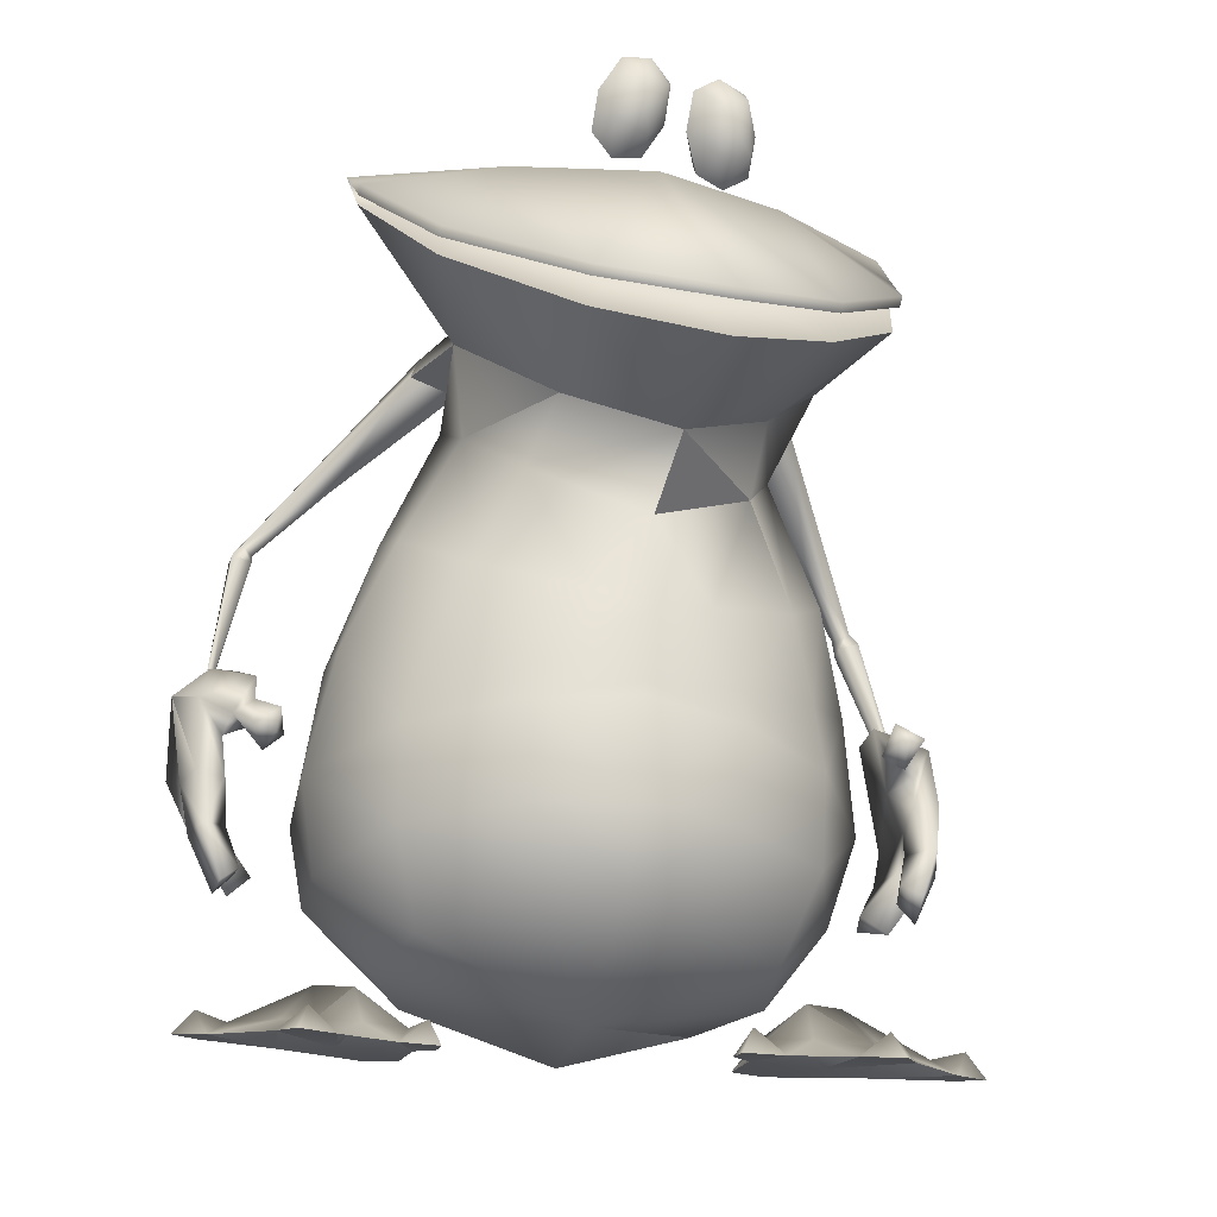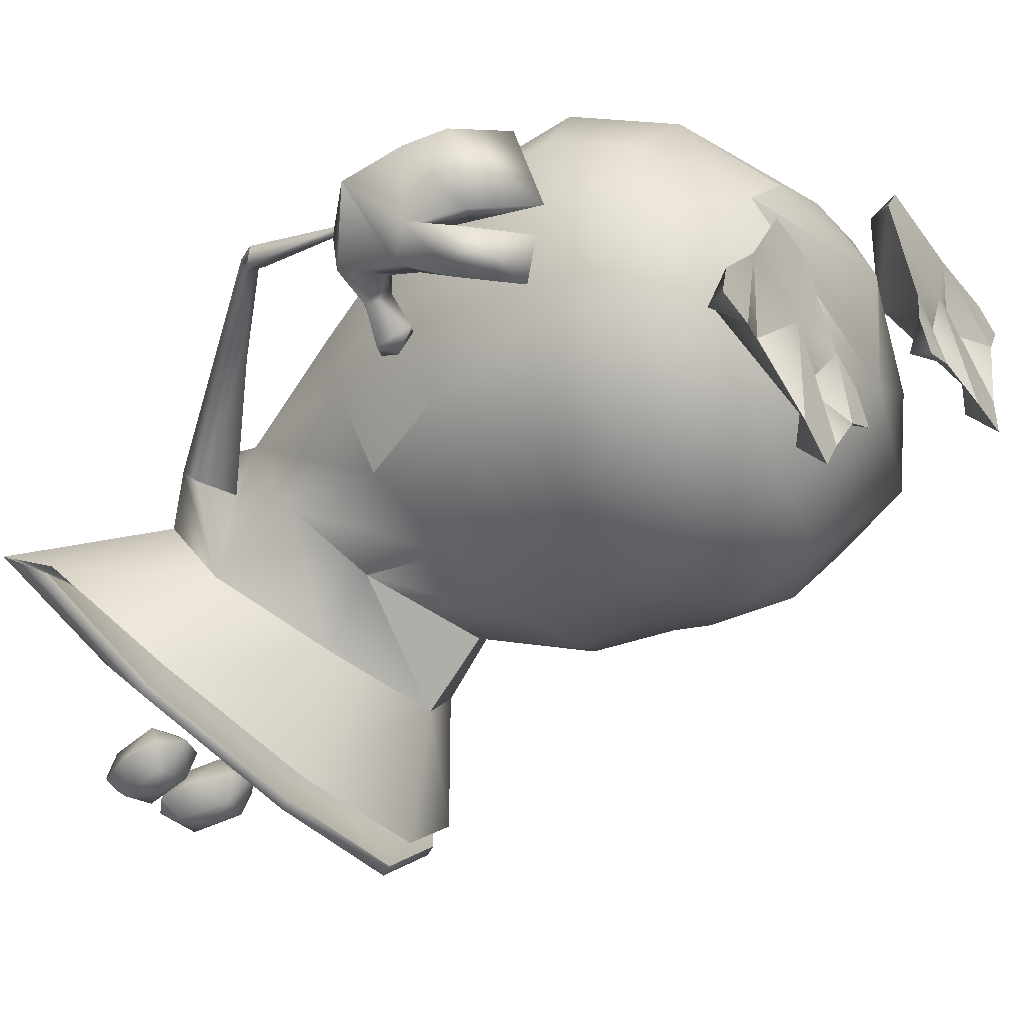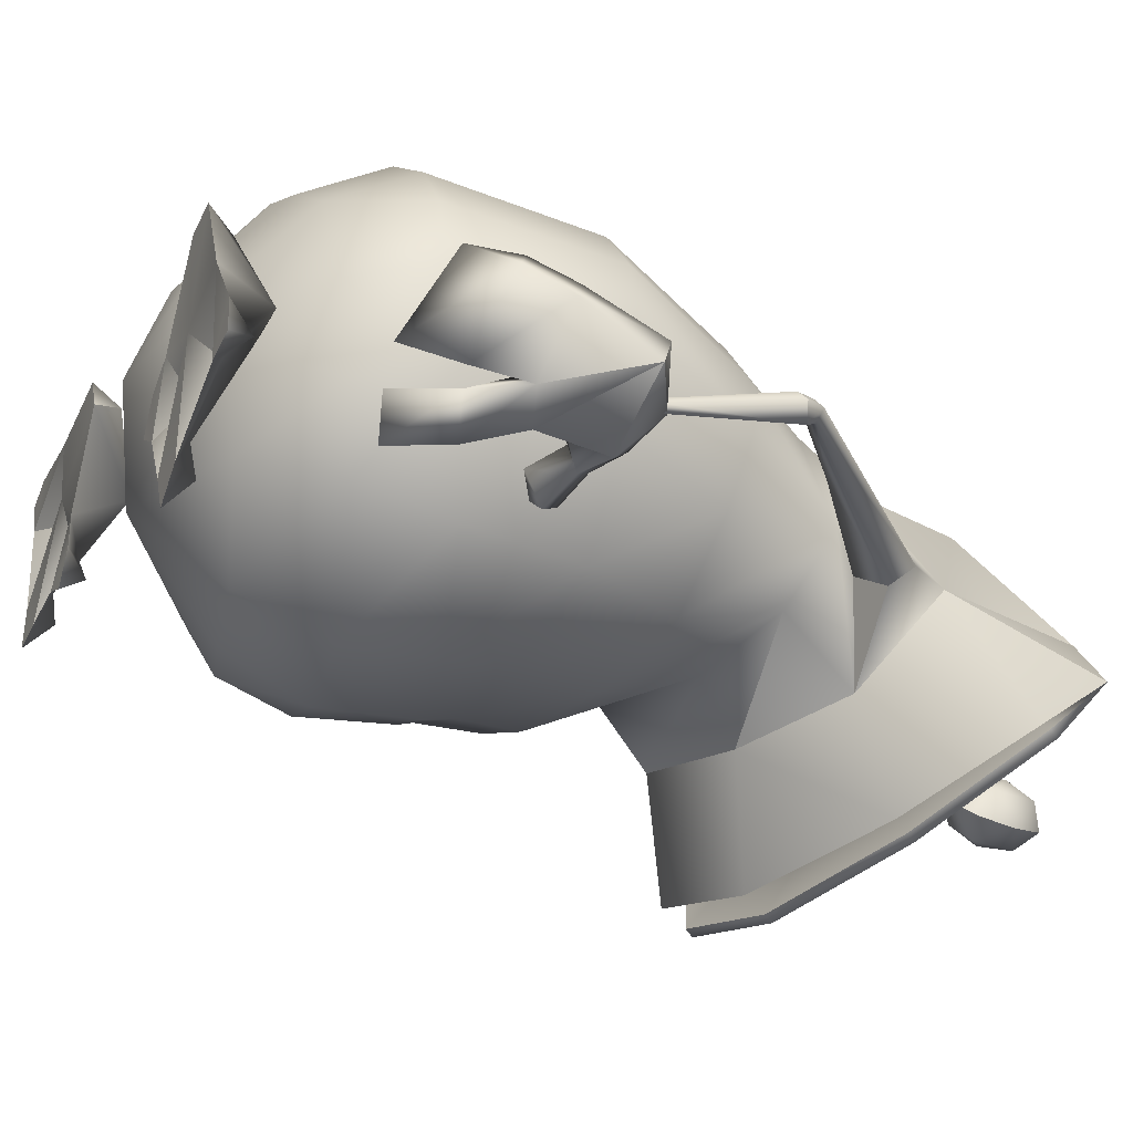
<metadata>
{"format":"obj","ext":"obj","renderer":"f3d","projection":"perspective","resolution":1024,"background":"white","views":[{"elev":-28.9,"azim":-15.1,"up":"+Z"},{"elev":-16.0,"azim":121.4,"up":"+Y"},{"elev":6.2,"azim":-108.1,"up":"+Y"}]}
</metadata>
<code>
v  0 -10.68 -53.02
v  33.87 25.45 -39.41
v  44.64 3.308 -39.87
v  -31.26 -29.16 114.2
v  -36.8 -41.61 141.8
v  -1.23 -21.55 130
v  66.2 -45 128
v  57.23 -72.06 104.7
v  57.19 -70.04 103.1
v  39.88 -22.35 -40.33
v  15.77 -37.11 -37.82
v  22.05 -49.02 -20.12
v  0 -45.06 -35.31
v  46.75 -33.29 -20.97
v  1.74 -60.28 22.5
v  15.57 -57.01 26.33
v  3.214 -55.19 48.69
v  44.34 -37.93 16.07
v  22.59 -52.25 10.08
v  46.87 -37.18 0.572
v  59.1 -15.99 25.04
v  63.67 -8.898 -1.022
v  58.76 -0.8553 -20.78
v  29.07 -43.72 62.94
v  5.276 -71.59 60.84
v  28.23 -59.87 73.99
v  56.73 -66.14 98.77
v  33.29 -90.36 76
v  0 15.88 -53.23
v  0 36.02 -39.43
v  19.39 33.41 -39.42
v  -0.0001 53.21 -17.32
v  -24.04 51.49 -17.32
v  24.04 51.49 -17.32
v  -0.6359 46.55 42.57
v  -23.43 57.32 3.241
v  -21.77 44.57 42.2
v  32.11 17.79 68.59
v  38.28 -11.36 88.87
v  45.11 8.391 64.16
v  -0.0151 1.481 93.52
v  -0.7142 -12.22 109.1
v  33.84 -10.05 100.6
v  31.93 -25.42 117.5
v  45.36 -43.53 94
v  66.15 -41.52 125.1
v  38.51 -28.25 77.83
v  47.29 -20.28 98.82
v  44.09 -16.35 105.4
v  36.59 -21.62 95.35
v  38.06 -44.59 34.48
v  50.65 -27.38 46.71
v  57.96 18.23 -20.98
v  46.86 37.32 -19.3
v  -1.008 -39.08 146
v  35.07 -37.35 145.5
v  65.51 -36.85 140.6
v  33.59 -96.74 82.21
v  6.919 -109.2 72.33
v  6.882 -107.2 70.71
v  66.16 -42.98 126.4
v  -44.64 3.179 -39.87
v  -39.88 -22.35 -40.33
v  -64.85 -53.97 122.2
v  -64.81 -55.98 123.8
v  -66.43 -44.67 133.9
v  -15.77 -37.11 -37.82
v  -0.0001 -54.23 -19.27
v  -22.05 -49.02 -20.12
v  -23.6 -46.14 61.94
v  -35.16 -46.95 35.53
v  -12.16 -57.91 26.73
v  -44.76 5.488 65.44
v  -49.05 -9.267 58.5
v  -36.83 -14.89 87.25
v  -58.84 -0.3807 -20.69
v  -46.75 -33.29 -20.97
v  -20.12 -62.74 71.52
v  -22.23 -93.65 73.16
v  6.883 -102.3 64.97
v  -19.39 33.28 -39.42
v  -33.87 25.19 -39.41
v  -46.75 37.04 -19.4
v  -39.28 38.97 41.19
v  -53.37 40.12 0.197
v  -51.3 28.21 38.72
v  -34.91 -13.93 98.19
v  -41 -48.65 89.59
v  -50.07 -73.52 95.03
v  -64.86 -52.67 120.7
v  -34.95 -31.74 76.18
v  -35.4 -25.09 91.5
v  -61.41 20.49 -0.4104
v  -48.45 -30.72 48.06
v  -57.95 18.33 -20.98
v  -22.44 -98.04 77.73
v  -22.4 -100.1 79.34
v  -50.46 -78.44 99.22
v  -32.17 -60.97 131.8
v  0.6882 -49.75 125.2
v  33.56 -94.72 80.6
v  -50.49 -76.43 97.6
v  -23.44 -52.4 1.96
v  0.6984 -56.98 6.953
v  -21.17 -53.05 10.44
v  0 -57.09 3.347
v  23.44 -52.4 1.96
v  -46.87 -37.18 0.572
v  -43.17 -39.61 16.82
v  -58.42 -18.51 26.04
v  57.52 9.587 32.25
v  61.41 20.52 -0.4123
v  50.57 30.21 37.84
v  -0.0002 59.04 3.241
v  20.56 45.41 41.83
v  23.43 57.32 3.241
v  14.69 22.1 70.61
v  -0.2533 23.16 71.6
v  -57.63 7.204 33.25
v  -63.66 -8.953 -1.018
v  -32.28 15.71 69.51
v  -15.12 21.14 71.04
v  50.15 -5.993 57.12
v  33.8 -57.06 135.2
v  1.456 -68.3 131.7
v  -44.05 -22.4 101.7
v  -46.29 -26.01 94.5
v  -59.97 -2.968 74.94
v  -75.37 13.89 65.63
v  -75.29 11.15 63.26
v  -77.85 12.44 66.6
v  -77.97 9.467 65.04
v  -82.08 13.09 31.37
v  -81.95 14.94 31.4
v  -75.31 11.15 61.52
v  -76.26 15.49 61.73
v  -80.2 14.22 62.36
v  -80.04 9.344 62.25
v  -83.53 14.16 31.62
v  -83.68 12.24 31.6
v  40.57 51.48 1.719
v  38.23 40.49 40.52
v  -40.57 51.48 1.719
v  53.37 40.12 0.197
v  57.91 2.501 77.16
v  70.74 20.74 66.38
v  71.21 17.74 64.41
v  73.34 19.78 67.7
v  74.01 16.72 66.51
v  81.36 18.03 33.15
v  81.64 16.22 33.4
v  71.4 17.64 62.59
v  71.95 22.04 62.27
v  75.87 21.27 63.5
v  76.13 16.43 64.08
v  82.96 17.45 33.65
v  83.26 15.57 33.93
v  -31.08 21.63 -50.16
v  -44.07 25.85 -34.59
v  -34.05 12.09 -48.43
v  -43.93 13.97 -47.24
v  -29.77 45.09 -44.22
v  -47.44 26.76 -48.96
v  -37.62 50.95 -42.79
v  -34.71 44.77 -37.44
v  -60.75 -4.766 -57.02
v  -58.14 -0.0122 -49.84
v  -64.15 4.017 -54.82
v  -52.48 31.32 -33.2
v  -59.04 39.99 -45.71
v  -55.59 6.826 -50.34
v  -60.76 22.42 -45.21
v  -77.34 34.17 -47.29
v  -71.47 28.6 -44.77
v  -37.22 5.802 -54.19
v  -27.86 5.671 -54.16
v  -30.38 7.504 -47.75
v  -76.47 22.62 -50.2
v  -26.91 14.44 -51.94
v  -83.76 28.37 -48.8
v  -78.93 26.86 -43.19
v  -51.43 -0.1244 -55.79
v  49.17 -12.53 -43.65
v  35.1 -14.16 -58.75
v  36.27 -24.09 -57.09
v  46.36 -24.12 -56.25
v  52.16 -12.22 -58.13
v  38.45 9.108 -52.84
v  47.32 13.37 -51.7
v  43.47 7.833 -46.23
v  57.57 -40.53 -59.3
v  58.99 -45.66 -66.55
v  64.06 -37.69 -64.5
v  58.52 -8.757 -42.57
v  66.16 -1.44 -55.32
v  56.34 -33.33 -59.73
v  64.54 -19.02 -54.83
v  82.97 -10.61 -57.51
v  76.24 -14.97 -54.78
v  37.99 -30.84 -62.94
v  31.82 -27.9 -56.28
v  28.78 -29.2 -62.59
v  79.83 -21.77 -60.36
v  29.59 -20.42 -60.36
v  88.12 -17.51 -59.23
v  83.29 -18.1 -53.45
v  50.76 -39.35 -65.01
v  88.38 4.802 30.87
v  88.63 24.67 29.96
v  82.16 15.76 36.55
v  89.46 2.955 15.55
v  82.66 2.805 13.67
v  91.84 10.75 12.12
v  92.23 27.47 12.21
v  83.73 29.3 13.83
v  81.84 27.94 30.36
v  77.08 -0.9595 -7.677
v  78.39 5.636 -9.689
v  82.57 5.21 -14.47
v  81.22 -4.431 -11.45
v  89.34 7.812 -0.8122
v  86.48 -1.664 2.648
v  80.84 5.374 2.714
v  83.17 11.35 11.4
v  78.96 13.24 -14.17
v  81.59 12.05 1.541
v  73.59 17.25 -8.38
v  82.89 31.83 5.818
v  88.31 11.93 -1.06
v  77.99 31.87 -6.233
v  88.9 30.52 3.25
v  77.59 -6.522 19.16
v  76.11 -11.58 23.41
v  72.22 -5.675 22.25
v  77.95 1.401 23.89
v  82.83 -1.825 27.41
v  77.2 -1.302 30.29
v  74.69 5.126 35.02
v  81.25 -11 25.41
v  80.6 13.89 22.44
v  75.24 16.8 35.57
v  83.49 3.51 22.1
v  74.29 -10.35 28.96
v  18.99 -81.08 129.6
v  21.5 -77.49 138.4
v  17.32 -85.9 141.4
v  15.56 -74.65 145.7
v  7.109 -75.4 144.3
v  11.38 -83.06 148.8
v  4.598 -78.99 135.4
v  10.54 -81.83 128.1
v  8.866 -86.65 139.9
v  8.78 -70.58 132.4
v  17.23 -69.83 133.9
v  14.72 -73.42 125
v  14.22 -85.74 134
v  20.61 -74.08 129.1
v  18.12 -81.28 146.9
v  11.88 -70.74 139.8
v  5.481 -82.4 144.7
v  7.979 -75.19 126.9
v  -5.934 -84.94 127.9
v  -0.9119 -80.29 135
v  -2.306 -88.89 139.6
v  -4.063 -77.64 143.9
v  -12.24 -79.62 145.8
v  -5.457 -86.23 148.6
v  -17.26 -84.27 138.7
v  -14.11 -86.93 129.7
v  -10.48 -90.88 141.5
v  -15.86 -75.68 134
v  -7.69 -73.69 132.2
v  -12.71 -78.33 125.1
v  -7.914 -89.78 134
v  -5.686 -77.84 126.7
v  -0.262 -83.75 144.2
v  -10.26 -74.78 139.7
v  -12.48 -86.72 147
v  -17.91 -80.82 129.4
v  -90.13 22.03 30.05
v  -85.69 4.447 21.87
v  -82.9 11.9 33.17
v  -84.56 9.784 6.713
v  -77.79 10.82 5.768
v  -88.72 34.02 14.07
v  -87.09 18.15 6.682
v  -80.71 35.92 17.33
v  -84.34 25.48 33.46
v  -74.07 17.14 -15.14
v  -73.42 10.12 -15.76
v  -78.15 17.3 -19.56
v  -77.76 7.009 -20.39
v  -84.46 17.37 -6.46
v  -82.58 7.249 -6.84
v  -76.47 14.69 -4.207
v  -78.56 19.61 7.082
v  -76.56 21.68 -2.812
v  -73.91 25.63 -16.35
v  -68.33 29.01 -9.736
v  -75.96 41.11 8.216
v  -83.08 21.67 -5.176
v  -71.22 43.39 -2.488
v  -81.91 39.93 5.451
v  -69.2 -4.571 10.86
v  -71.1 1.696 9.158
v  -66.56 1.565 13.45
v  -73.87 6.187 16.74
v  -78.39 1.085 17.18
v  -73.16 4.357 28.76
v  -73.49 0.8129 21.19
v  -74.57 -5.665 11.65
v  -78.93 17.37 20.55
v  -76.3 14.11 34.41
v  -79.41 8.212 14.87
v  -68.51 -6.001 16.62
g Mesh_0149
f 1 2 3
f 4 5 6
f 7 8 9
f 10 11 1
f 11 12 13
f 11 10 14
f 15 16 17
f 18 19 20
f 21 20 22
f 10 23 14
f 24 25 17
f 25 24 26
f 26 27 28
f 28 25 26
f 29 30 31
f 2 1 29
f 32 30 33
f 30 34 31
f 35 36 37
f 38 39 40
f 39 41 42
f 42 43 39
f 44 42 6
f 42 44 43
f 27 45 46
f 45 27 26
f 24 47 26
f 44 46 45
f 45 48 49
f 45 47 39
f 39 43 50
f 47 51 52
f 52 39 47
f 53 3 2
f 2 54 53
f 55 56 6
f 44 57 46
f 58 59 60
f 7 61 57
f 62 1 63
f 6 5 55
f 64 65 66
f 13 67 1
f 68 69 13
f 67 13 69
f 70 71 72
f 72 17 70
f 73 74 75
f 76 63 77
f 25 78 70
f 70 17 25
f 79 78 25
f 25 80 79
f 81 29 82
f 1 82 29
f 33 82 83
f 82 33 81
f 84 85 86
f 41 75 42
f 87 42 75
f 42 87 4
f 4 6 42
f 88 78 89
f 89 90 88
f 88 91 78
f 90 4 88
f 91 88 75
f 87 75 92
f 85 93 86
f 94 91 75
f 63 76 62
f 95 82 62
f 4 66 5
f 66 4 90
f 96 97 98
f 5 66 99
f 28 27 100
f 46 100 27
f 57 100 46
f 100 61 9
f 100 101 60
f 79 100 89
f 89 100 90
f 64 100 102
f 102 100 96
f 61 100 57
f 103 104 105
f 104 106 107
f 108 109 110
f 105 108 103
f 21 18 20
f 16 24 17
f 111 112 113
f 114 115 116
f 117 118 41
f 119 120 110
f 121 41 122
f 112 111 22
f 123 39 52
f 110 120 108
f 91 71 70
f 96 100 60
f 60 97 96
f 100 79 80
f 89 78 79
f 100 9 101
f 8 101 9
f 80 28 100
f 25 28 80
f 64 102 65
f 5 99 55
f 56 55 124
f 56 57 44
f 100 64 66
f 100 66 90
f 55 125 124
f 6 56 44
f 49 43 44
f 45 49 44
f 50 48 45
f 39 50 45
f 126 88 4
f 87 126 4
f 92 75 88
f 127 92 88
f 127 88 126
f 87 128 129
f 130 129 128
f 126 131 132
f 127 126 132
f 129 131 87
f 126 87 131
f 128 92 127
f 128 127 132
f 87 92 128
f 130 128 132
f 133 134 135
f 134 136 135
f 131 137 138
f 137 139 138
f 139 137 136
f 134 139 136
f 132 135 130
f 138 133 135
f 131 136 137
f 130 135 136
f 138 139 140
f 133 138 140
f 132 131 138
f 138 135 132
f 129 130 136
f 129 136 131
f 141 115 142
f 54 2 34
f 37 36 143
f 39 38 41
f 142 144 141
f 121 75 41
f 45 26 47
f 51 47 24
f 94 71 91
f 70 78 91
f 99 98 97
f 65 99 66
f 65 102 98
f 96 98 102
f 59 125 97
f 97 125 99
f 60 59 97
f 58 60 101
f 124 58 8
f 125 59 58
f 8 58 101
f 7 9 61
f 125 58 124
f 124 8 7
f 145 43 146
f 146 147 145
f 148 49 149
f 49 48 149
f 148 146 43
f 43 49 148
f 50 145 48
f 48 145 149
f 50 43 145
f 145 147 149
f 150 151 152
f 153 150 152
f 154 148 155
f 156 154 155
f 154 156 153
f 156 150 153
f 152 149 147
f 151 155 152
f 153 148 154
f 152 147 153
f 156 155 157
f 155 151 157
f 148 149 155
f 152 155 149
f 147 146 153
f 153 146 148
f 158 159 160
f 160 159 161
f 162 163 164
f 164 165 162
f 159 162 165
f 166 167 168
f 169 164 170
f 170 164 163
f 164 169 165
f 159 169 171
f 171 169 172
f 170 173 174
f 175 160 161
f 176 177 175
f 178 168 172
f 179 177 176
f 173 180 181
f 178 181 180
f 168 171 172
f 167 171 168
f 167 182 171
f 166 182 167
f 182 175 161
f 161 159 171
f 182 161 171
f 174 169 170
f 168 182 166
f 173 178 180
f 175 179 176
f 163 162 158
f 182 168 163
f 172 163 168
f 170 163 172
f 182 163 161
f 161 163 158
f 173 170 178
f 178 170 172
f 161 158 175
f 175 158 179
f 178 172 174
f 172 169 174
f 179 158 160
f 174 173 181
f 181 178 174
f 160 175 177
f 177 179 160
f 159 165 169
f 162 159 158
f 183 184 185
f 183 185 186
f 187 188 189
f 190 189 188
f 188 183 190
f 191 192 193
f 189 194 195
f 189 195 187
f 194 189 190
f 194 183 196
f 194 196 197
f 198 195 199
f 185 200 186
f 201 202 200
f 193 203 197
f 201 204 202
f 205 198 206
f 206 203 205
f 196 193 197
f 196 191 193
f 207 191 196
f 207 192 191
f 200 207 186
f 183 186 196
f 186 207 196
f 194 199 195
f 207 193 192
f 203 198 205
f 204 200 202
f 188 187 184
f 193 207 187
f 187 197 193
f 187 195 197
f 187 207 186
f 187 186 184
f 195 198 203
f 195 203 197
f 184 186 200
f 184 200 204
f 197 203 199
f 194 197 199
f 184 204 185
f 198 199 206
f 203 206 199
f 200 185 201
f 204 201 185
f 190 183 194
f 183 188 184
f 208 209 210
f 211 208 212
f 213 214 209
f 213 209 211
f 214 215 216
f 214 216 209
f 210 209 216
f 217 218 219
f 220 219 221
f 220 221 222
f 219 218 221
f 217 223 218
f 222 221 213
f 222 213 211
f 221 223 224
f 221 224 213
f 223 212 224
f 223 222 212
f 222 211 212
f 225 226 227
f 226 228 227
f 224 228 226
f 224 229 213
f 225 227 230
f 225 230 231
f 225 231 229
f 230 227 228
f 230 228 231
f 229 231 214
f 229 214 213
f 231 228 215
f 231 215 214
f 228 224 215
f 232 233 234
f 232 234 235
f 232 235 236
f 237 238 235
f 234 237 235
f 233 232 239
f 237 236 238
f 240 238 241
f 238 210 241
f 240 224 212
f 240 242 235
f 215 240 241
f 241 210 216
f 224 240 215
f 238 208 210
f 215 241 216
f 208 211 209
f 217 220 222
f 217 222 223
f 224 226 229
f 225 229 226
f 236 208 238
f 236 242 208
f 233 239 243
f 234 233 243
f 235 242 236
f 235 238 240
f 218 223 221
f 220 217 219
f 239 236 237
f 239 232 236
f 234 243 237
f 243 239 237
f 242 212 208
f 240 212 242
f 244 245 246
f 247 248 249
f 250 251 252
f 253 254 255
f 249 252 246
f 255 244 251
f 254 247 245
f 250 248 253
f 256 244 246
f 244 257 245
f 246 245 258
f 258 247 249
f 247 259 248
f 249 248 260
f 260 250 252
f 250 261 251
f 252 251 256
f 261 253 255
f 253 259 254
f 255 254 257
f 258 249 246
f 249 260 252
f 246 252 256
f 261 255 251
f 255 257 244
f 251 244 256
f 257 254 245
f 254 259 247
f 245 247 258
f 261 250 253
f 250 260 248
f 253 248 259
f 262 263 264
f 265 266 267
f 268 269 270
f 271 272 273
f 267 270 264
f 273 262 269
f 272 265 263
f 268 266 271
f 274 262 264
f 262 275 263
f 264 263 276
f 276 265 267
f 265 277 266
f 267 266 278
f 278 268 270
f 268 279 269
f 270 269 274
f 279 271 273
f 271 277 272
f 273 272 275
f 276 267 264
f 267 278 270
f 264 270 274
f 279 273 269
f 273 275 262
f 269 262 274
f 275 272 263
f 272 277 265
f 263 265 276
f 279 268 271
f 268 278 266
f 271 266 277
f 280 281 282
f 281 283 284
f 285 286 280
f 280 286 283
f 287 285 288
f 288 285 280
f 280 282 288
f 289 290 291
f 291 292 293
f 293 292 294
f 289 291 293
f 295 290 289
f 293 294 286
f 286 294 283
f 295 293 296
f 296 293 286
f 284 295 296
f 294 295 284
f 283 294 284
f 297 298 299
f 300 297 299
f 300 296 297
f 301 296 286
f 299 298 302
f 302 298 303
f 303 298 301
f 299 302 300
f 300 302 303
f 303 301 285
f 285 301 286
f 300 303 287
f 287 303 285
f 296 300 287
f 304 305 306
f 306 305 307
f 307 305 308
f 309 310 307
f 310 306 307
f 305 304 311
f 308 310 309
f 309 312 313
f 282 309 313
f 296 312 284
f 314 312 307
f 312 287 313
f 282 313 288
f 312 296 287
f 281 309 282
f 313 287 288
f 283 281 280
f 292 290 294
f 294 290 295
f 297 296 301
f 301 298 297
f 281 308 309
f 314 308 281
f 311 304 315
f 304 306 315
f 314 307 308
f 309 307 312
f 295 289 293
f 290 292 291
f 308 311 310
f 305 311 308
f 315 306 310
f 311 315 310
f 284 314 281
f 284 312 314
f 51 19 18
f 19 16 15
f 37 122 118
f 117 115 118
f 38 142 115
f 142 38 40
f 51 18 52
f 21 52 18
f 104 15 105
f 71 109 105
f 74 119 110
f 119 74 73
f 122 37 121
f 86 73 84
f 109 71 94
f 94 110 109
f 113 40 111
f 52 21 123
f 106 68 107
f 14 20 12
f 20 14 22
f 23 22 14
f 33 36 114
f 116 34 114
f 22 23 112
f 54 144 112
f 69 103 108
f 103 69 68
f 77 108 120
f 120 76 77
f 143 33 83
f 33 143 36
f 83 93 85
f 93 95 76
f 144 54 141
f 34 116 141
f 72 71 105
f 15 17 72
f 19 51 16
f 16 51 24
f 15 104 19
f 19 104 107
f 105 15 72
f 109 108 105
f 68 106 103
f 106 104 103
f 107 68 12
f 19 107 20
f 12 20 107
f 12 68 13
f 108 77 69
f 69 77 67
f 12 11 14
f 11 13 1
f 63 67 77
f 67 63 1
f 124 7 57
f 56 124 57
f 65 98 99
f 55 99 125
f 40 113 142
f 113 144 142
f 111 40 123
f 111 21 22
f 115 117 38
f 117 41 38
f 123 21 111
f 40 39 123
f 141 54 34
f 116 115 141
f 112 53 54
f 112 144 113
f 110 94 74
f 74 94 75
f 121 37 84
f 73 75 121
f 73 86 119
f 86 93 119
f 84 73 121
f 37 143 84
f 83 85 143
f 84 143 85
f 76 120 93
f 93 120 119
f 118 115 35
f 118 122 41
f 35 37 118
f 115 114 35
f 114 32 33
f 36 35 114
f 114 34 32
f 34 30 32
f 31 34 2
f 29 31 2
f 81 33 30
f 30 29 81
f 23 10 3
f 1 3 10
f 62 76 95
f 82 1 62
f 112 23 53
f 3 53 23
f 93 83 95
f 83 82 95

</code>
